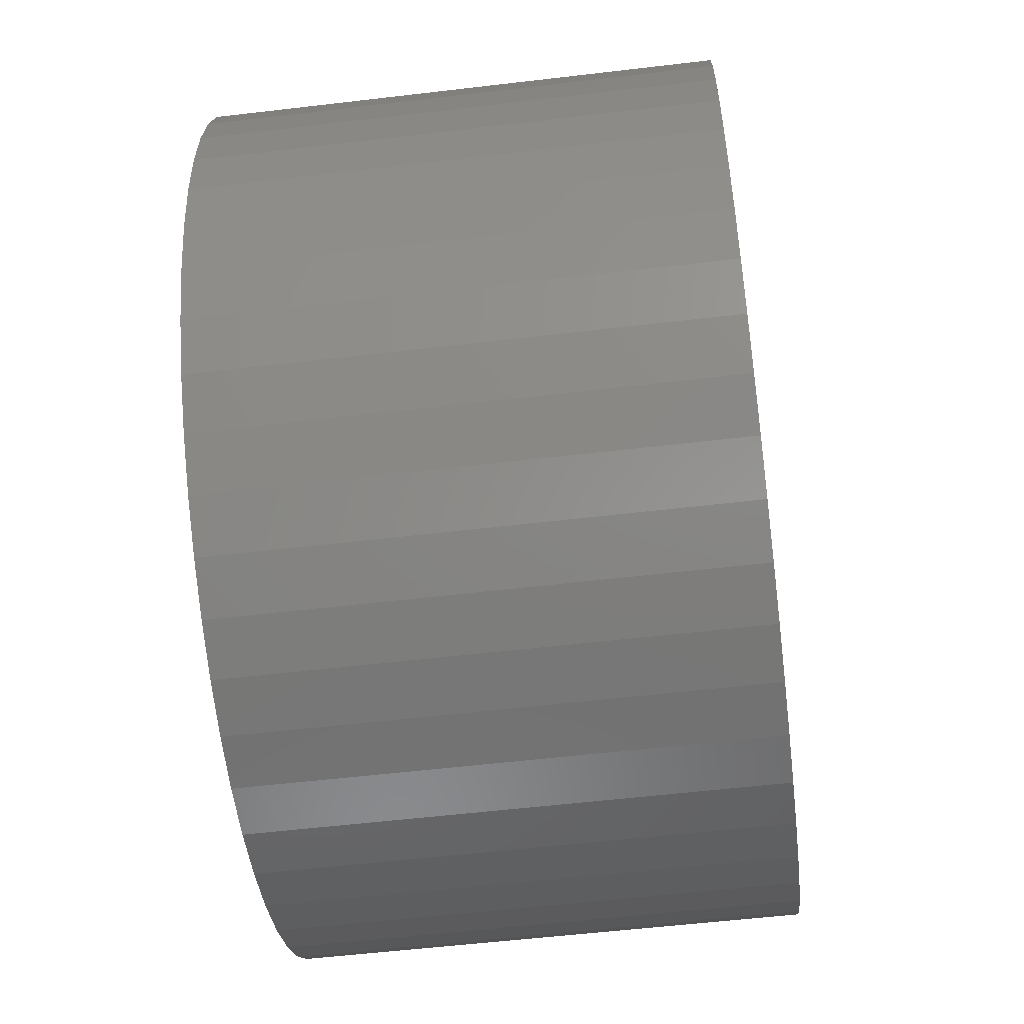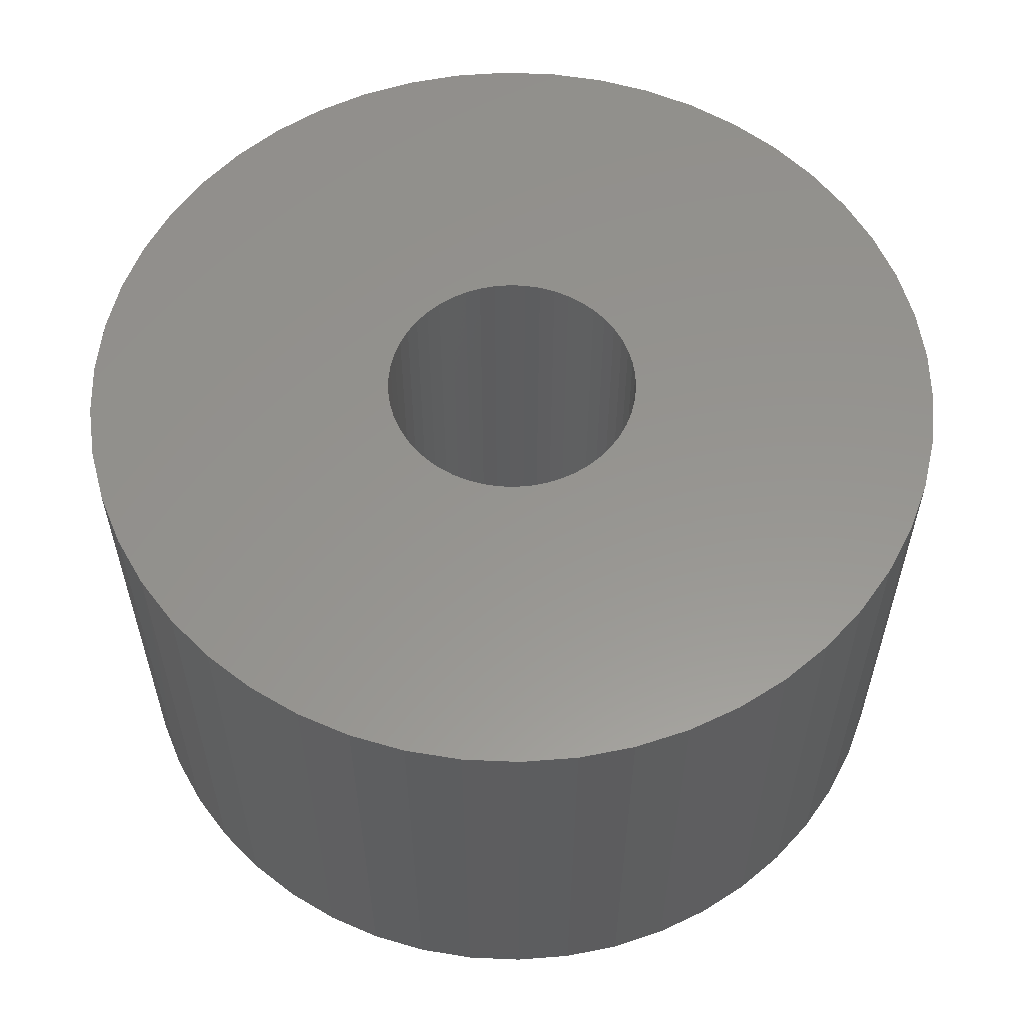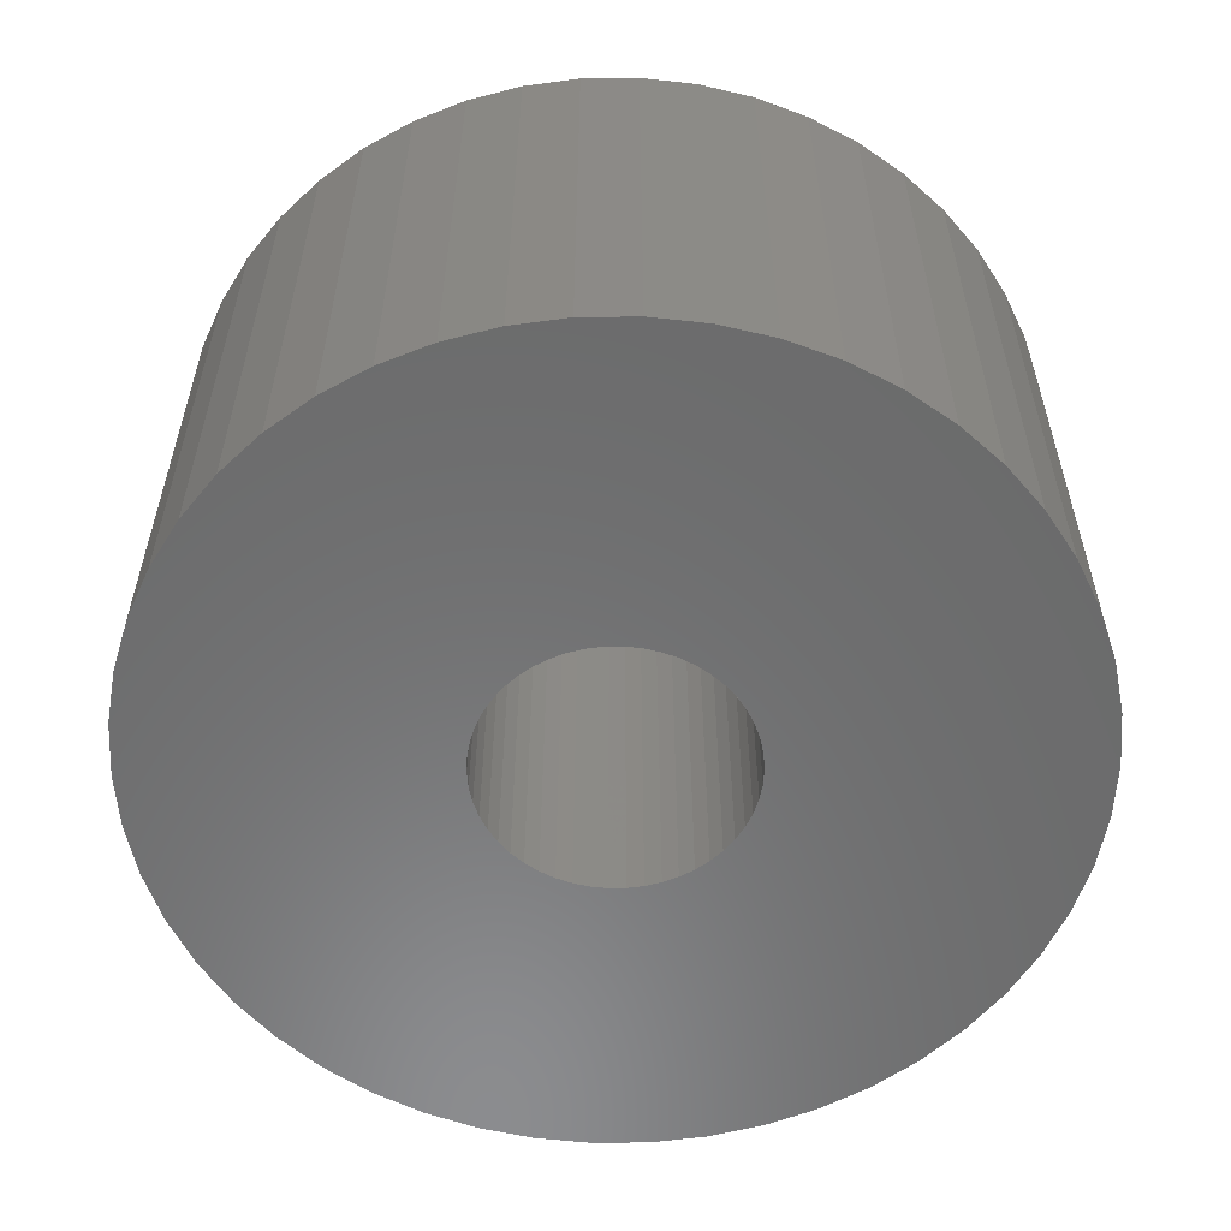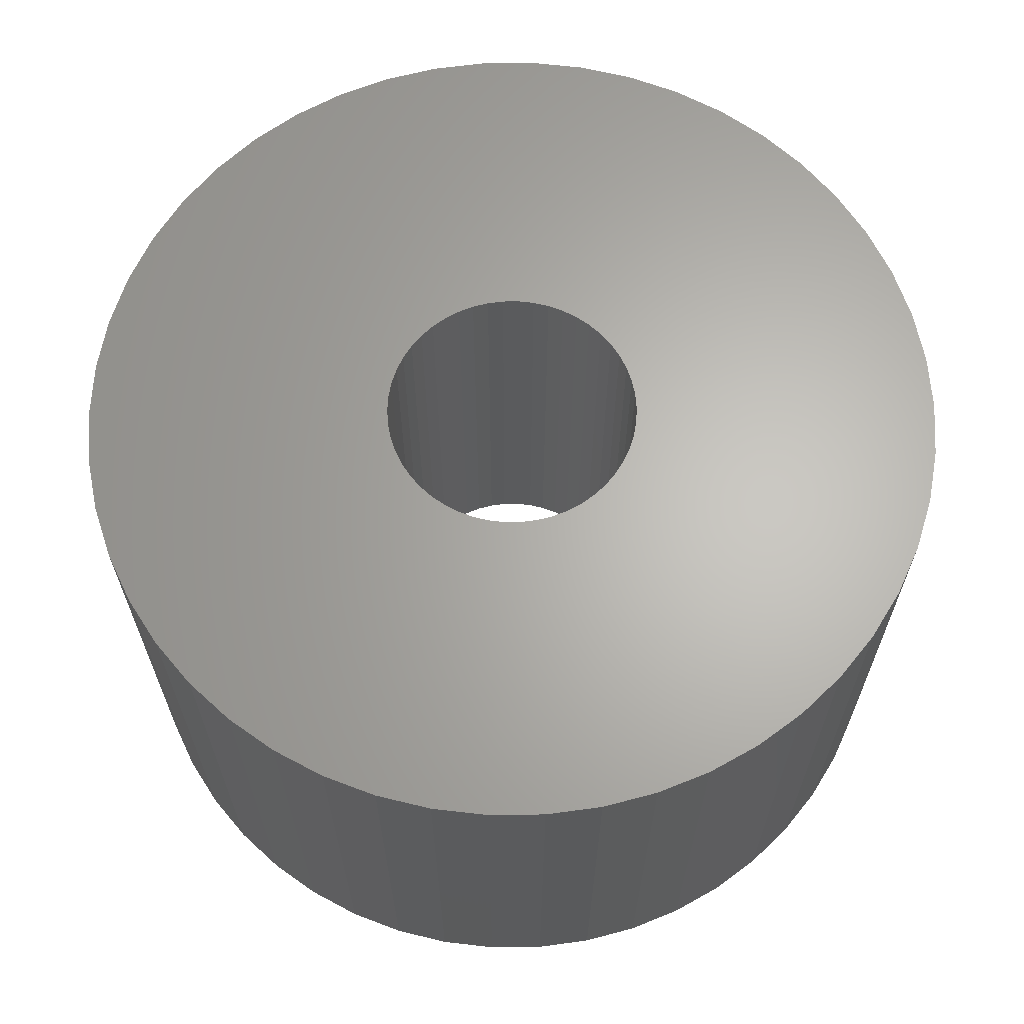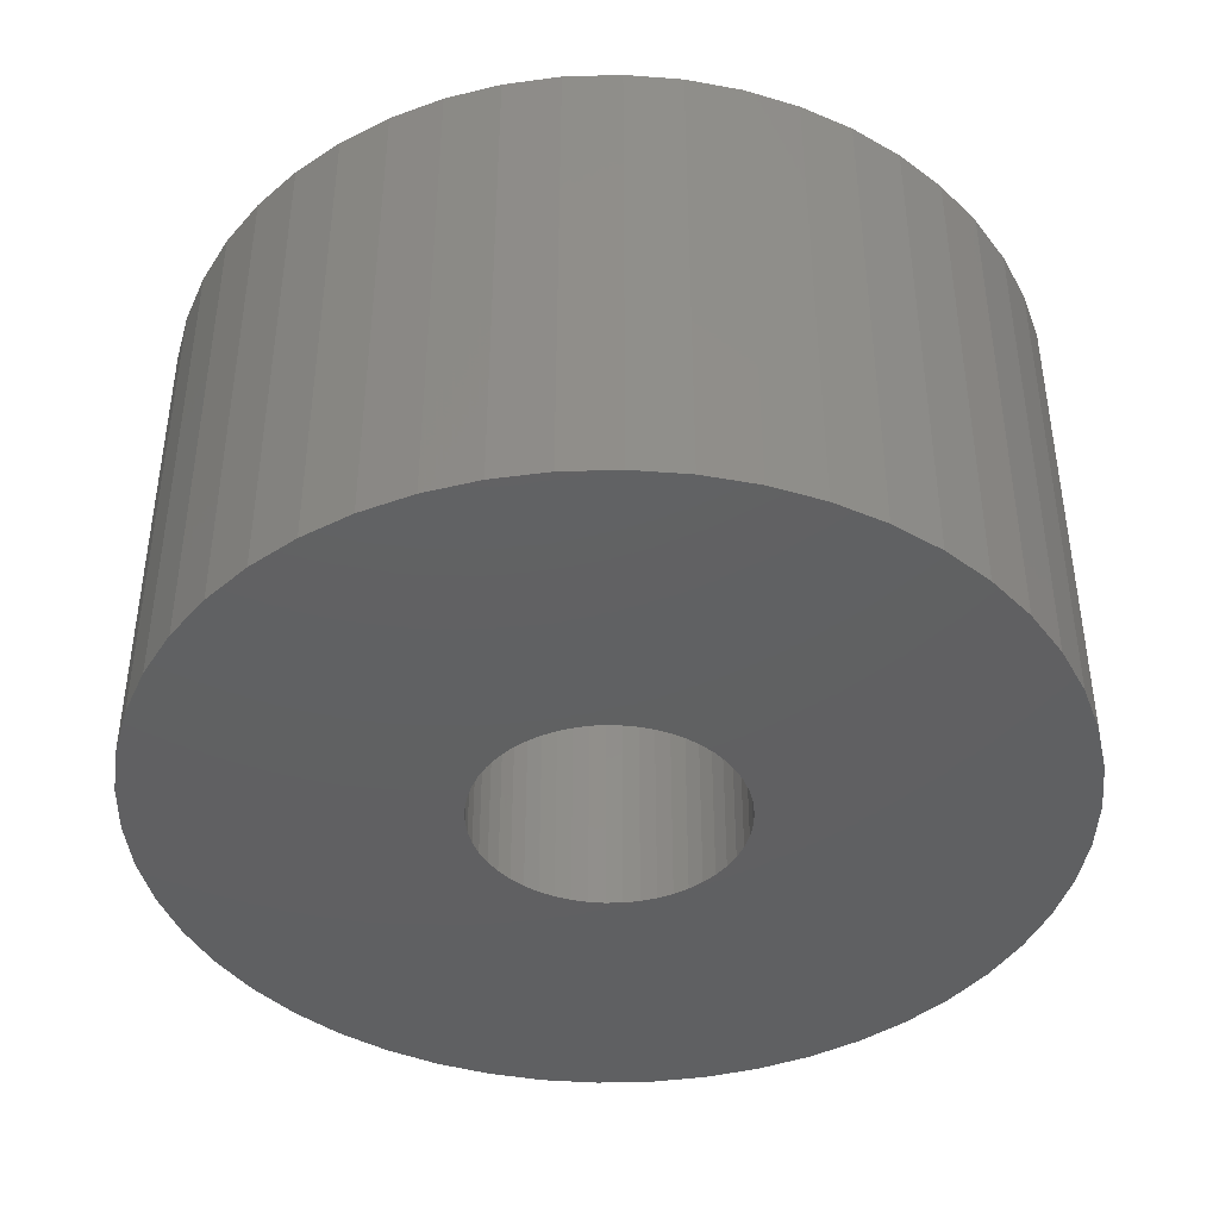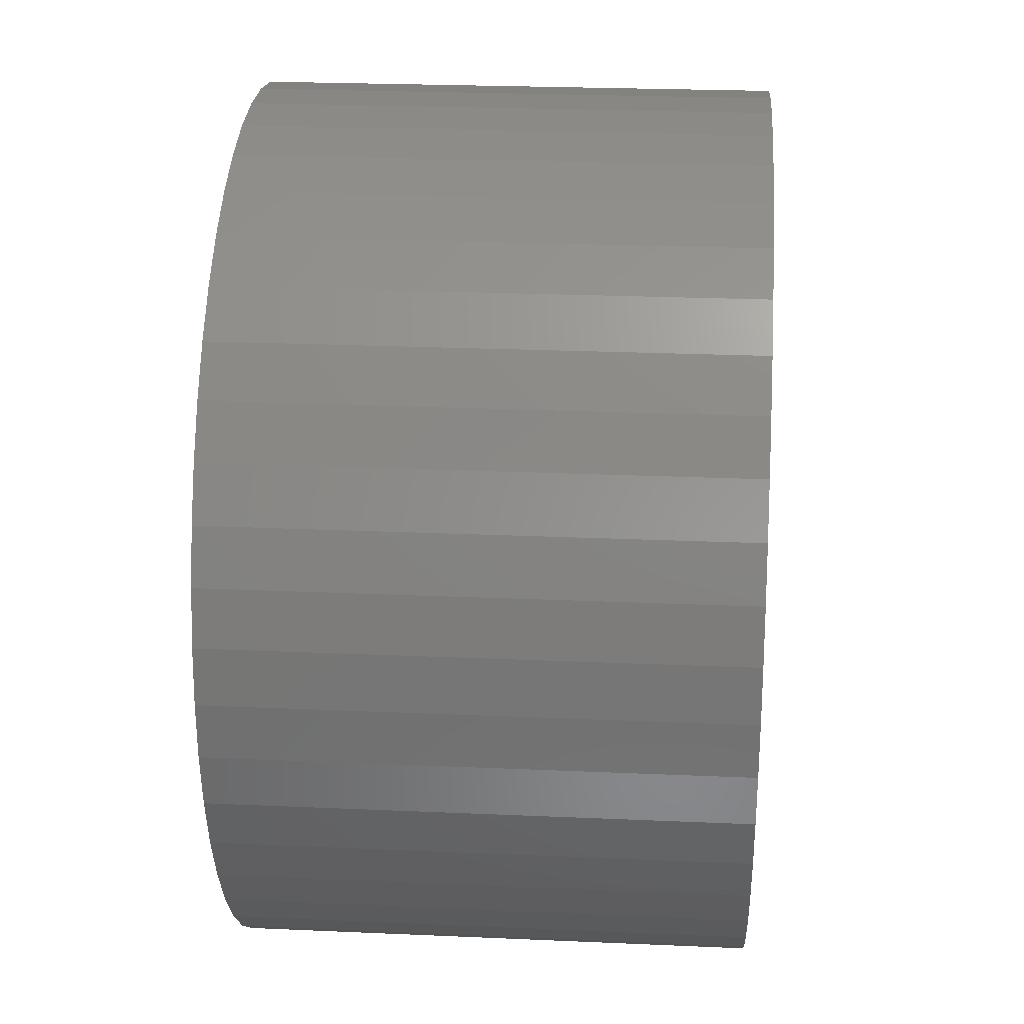
<metadata>
{"format":"stl","ext":"stl","renderer":"f3d","projection":"perspective","resolution":1024,"background":"white","views":[{"elev":-55.9,"azim":97.1,"up":"+Y"},{"elev":57.5,"azim":96.2,"up":"+Z"},{"elev":-57.4,"azim":144.7,"up":"+Z"},{"elev":64.8,"azim":107.4,"up":"+Z"},{"elev":-42.1,"azim":117.2,"up":"+Z"},{"elev":24.2,"azim":-85.8,"up":"+Y"}]}
</metadata>
<code>
# stl→obj: 200 verts, 400 faces
v 5.25 0 3
v 5.209 0.658 -3
v 5.209 0.658 3
v 5.25 0 -3
v -5.25 0 -3
v -5.209 0.658 3
v -5.209 0.658 -3
v -5.25 0 3
v 0.3296 5.24 -3
v -0.3296 5.24 3
v 0.3296 5.24 3
v -0.3296 5.24 -3
v -0.3296 -5.24 -3
v 0.3296 -5.24 3
v -0.3296 -5.24 3
v 0.3296 -5.24 -3
v 3.827 3.594 -3
v 3.346 4.045 3
v 3.827 3.594 3
v 3.346 4.045 -3
v -3.346 4.045 -3
v -3.827 3.594 3
v -3.346 4.045 3
v -3.827 3.594 -3
v -1.622 4.993 -3
v -2.235 4.75 3
v -1.622 4.993 3
v -2.235 4.75 -3
v 4.881 1.933 3
v 4.601 2.529 -3
v 4.601 2.529 3
v 4.881 1.933 -3
v 5.085 1.306 -3
v 5.085 1.306 3
v 2.235 4.75 -3
v 1.622 4.993 3
v 2.235 4.75 3
v 1.622 4.993 -3
v 2.813 4.433 -3
v 2.813 4.433 3
v -4.881 1.933 -3
v -4.601 2.529 3
v -4.601 2.529 -3
v -4.881 1.933 3
v 1.55 0 3
v 1.538 0.1943 3
v 5.209 -0.658 3
v 1.501 0.3855 3
v 1.538 -0.1943 3
v 1.441 0.5706 3
v 5.085 -1.306 3
v 1.358 0.7467 3
v 4.247 3.086 3
v 1.501 -0.3855 3
v 1.254 0.9111 3
v 4.881 -1.933 3
v 1.13 1.061 3
v 1.441 -0.5706 3
v 0.988 1.194 3
v 4.601 -2.529 3
v 0.8305 1.309 3
v 1.358 -0.7467 3
v 0.66 1.402 3
v 4.247 -3.086 3
v 1.254 -0.9111 3
v 0.479 1.474 3
v 0.9838 5.157 3
v 0.2904 1.523 3
v 0.09732 1.547 3
v -0.09732 1.547 3
v -0.2904 1.523 3
v -0.9838 5.157 3
v -0.479 1.474 3
v -0.66 1.402 3
v -0.8305 1.309 3
v -2.813 4.433 3
v -0.988 1.194 3
v -1.13 1.061 3
v -4.247 3.086 3
v -1.254 0.9111 3
v 3.827 -3.594 3
v 1.13 -1.061 3
v 3.346 -4.045 3
v 0.988 -1.194 3
v 2.813 -4.433 3
v 0.8305 -1.309 3
v 2.235 -4.75 3
v 0.66 -1.402 3
v 1.622 -4.993 3
v 0.479 -1.474 3
v 0.9838 -5.157 3
v 0.2904 -1.523 3
v 0.09732 -1.547 3
v -0.09732 -1.547 3
v -0.2904 -1.523 3
v -0.9838 -5.157 3
v -0.479 -1.474 3
v -1.622 -4.993 3
v -0.66 -1.402 3
v -2.235 -4.75 3
v -0.8305 -1.309 3
v -2.813 -4.433 3
v -0.988 -1.194 3
v -3.346 -4.045 3
v -1.13 -1.061 3
v -3.827 -3.594 3
v -1.254 -0.9111 3
v -4.247 -3.086 3
v -1.358 -0.7467 3
v -4.601 -2.529 3
v -1.441 -0.5706 3
v -4.881 -1.933 3
v -1.501 -0.3855 3
v -5.085 -1.306 3
v -1.538 -0.1943 3
v -5.209 -0.658 3
v -1.55 0 3
v -1.358 0.7467 3
v -1.441 0.5706 3
v -1.501 0.3855 3
v -5.085 1.306 3
v -1.538 0.1943 3
v -2.813 4.433 -3
v -0.9838 5.157 -3
v 1.55 0 -3
v 5.209 -0.658 -3
v 1.538 -0.1943 -3
v 5.085 -1.306 -3
v 1.501 -0.3855 -3
v 4.881 -1.933 -3
v 1.538 0.1943 -3
v 1.441 -0.5706 -3
v 4.601 -2.529 -3
v 1.358 -0.7467 -3
v 4.247 -3.086 -3
v 1.501 0.3855 -3
v 1.254 -0.9111 -3
v 3.827 -3.594 -3
v 1.13 -1.061 -3
v 3.346 -4.045 -3
v 1.441 0.5706 -3
v 0.988 -1.194 -3
v 2.813 -4.433 -3
v 0.8305 -1.309 -3
v 2.235 -4.75 -3
v 1.358 0.7467 -3
v 0.66 -1.402 -3
v 1.622 -4.993 -3
v 4.247 3.086 -3
v 1.254 0.9111 -3
v 0.479 -1.474 -3
v 0.9838 -5.157 -3
v 0.2904 -1.523 -3
v 0.09732 -1.547 -3
v -0.09732 -1.547 -3
v -0.2904 -1.523 -3
v -0.9838 -5.157 -3
v -0.479 -1.474 -3
v -1.622 -4.993 -3
v -0.66 -1.402 -3
v -2.235 -4.75 -3
v -0.8305 -1.309 -3
v -2.813 -4.433 -3
v -0.988 -1.194 -3
v -3.346 -4.045 -3
v -1.13 -1.061 -3
v -3.827 -3.594 -3
v -4.247 -3.086 -3
v -1.254 -0.9111 -3
v 1.13 1.061 -3
v 0.988 1.194 -3
v 0.8305 1.309 -3
v 0.66 1.402 -3
v 0.479 1.474 -3
v 0.9838 5.157 -3
v 0.2904 1.523 -3
v 0.09732 1.547 -3
v -0.09732 1.547 -3
v -0.2904 1.523 -3
v -0.479 1.474 -3
v -0.66 1.402 -3
v -0.8305 1.309 -3
v -0.988 1.194 -3
v -1.13 1.061 -3
v -1.254 0.9111 -3
v -4.247 3.086 -3
v -1.358 0.7467 -3
v -1.441 0.5706 -3
v -1.501 0.3855 -3
v -5.085 1.306 -3
v -1.538 0.1943 -3
v -1.55 0 -3
v -1.358 -0.7467 -3
v -4.601 -2.529 -3
v -1.441 -0.5706 -3
v -4.881 -1.933 -3
v -1.501 -0.3855 -3
v -5.085 -1.306 -3
v -1.538 -0.1943 -3
v -5.209 -0.658 -3
f 1 2 3
f 2 1 4
f 5 6 7
f 6 5 8
f 9 10 11
f 10 9 12
f 13 14 15
f 14 13 16
f 17 18 19
f 18 17 20
f 21 22 23
f 22 21 24
f 25 26 27
f 26 25 28
f 29 30 31
f 30 29 32
f 3 33 34
f 33 3 2
f 35 36 37
f 36 35 38
f 39 37 40
f 37 39 35
f 41 42 43
f 42 41 44
f 45 1 3
f 46 3 34
f 1 45 47
f 48 34 29
f 49 47 45
f 50 29 31
f 47 49 51
f 52 31 53
f 54 51 49
f 55 53 19
f 51 54 56
f 57 19 18
f 58 56 54
f 59 18 40
f 56 58 60
f 61 40 37
f 62 60 58
f 63 37 36
f 60 62 64
f 65 64 62
f 3 46 45
f 34 48 46
f 29 50 48
f 31 52 50
f 53 55 52
f 19 57 55
f 18 59 57
f 66 36 67
f 40 61 59
f 37 63 61
f 36 66 63
f 68 67 11
f 67 68 66
f 11 69 68
f 11 70 69
f 10 70 11
f 70 10 71
f 72 71 10
f 71 72 73
f 27 73 72
f 73 27 74
f 26 74 27
f 74 26 75
f 76 75 26
f 75 76 77
f 23 77 76
f 77 23 78
f 22 78 23
f 79 80 22
f 78 22 80
f 64 65 81
f 82 81 65
f 81 82 83
f 84 83 82
f 83 84 85
f 86 85 84
f 85 86 87
f 88 87 86
f 87 88 89
f 90 89 88
f 89 90 91
f 92 91 90
f 91 92 14
f 93 14 92
f 94 14 93
f 15 94 95
f 94 15 14
f 96 95 97
f 98 97 99
f 100 99 101
f 95 96 15
f 102 101 103
f 104 103 105
f 106 105 107
f 108 107 109
f 110 109 111
f 112 111 113
f 114 113 115
f 97 98 96
f 116 115 117
f 80 79 118
f 42 118 79
f 99 100 98
f 118 42 119
f 101 102 100
f 44 119 42
f 103 104 102
f 119 44 120
f 105 106 104
f 121 120 44
f 107 108 106
f 120 121 122
f 109 110 108
f 6 122 121
f 111 112 110
f 122 6 117
f 113 114 112
f 8 117 6
f 115 116 114
f 117 8 116
f 28 76 26
f 76 28 123
f 124 27 72
f 27 124 25
f 125 4 126
f 127 126 128
f 4 125 2
f 129 128 130
f 131 2 125
f 132 130 133
f 2 131 33
f 134 133 135
f 136 33 131
f 137 135 138
f 33 136 32
f 139 138 140
f 141 32 136
f 142 140 143
f 32 141 30
f 144 143 145
f 146 30 141
f 147 145 148
f 30 146 149
f 150 149 146
f 126 127 125
f 128 129 127
f 130 132 129
f 133 134 132
f 135 137 134
f 138 139 137
f 140 142 139
f 151 148 152
f 143 144 142
f 145 147 144
f 148 151 147
f 153 152 16
f 152 153 151
f 16 154 153
f 16 155 154
f 13 155 16
f 155 13 156
f 157 156 13
f 156 157 158
f 159 158 157
f 158 159 160
f 161 160 159
f 160 161 162
f 163 162 161
f 162 163 164
f 165 164 163
f 164 165 166
f 167 166 165
f 168 169 167
f 166 167 169
f 149 150 17
f 170 17 150
f 17 170 20
f 171 20 170
f 20 171 39
f 172 39 171
f 39 172 35
f 173 35 172
f 35 173 38
f 174 38 173
f 38 174 175
f 176 175 174
f 175 176 9
f 177 9 176
f 178 9 177
f 12 178 179
f 178 12 9
f 124 179 180
f 25 180 181
f 28 181 182
f 179 124 12
f 123 182 183
f 21 183 184
f 24 184 185
f 186 185 187
f 43 187 188
f 41 188 189
f 190 189 191
f 180 25 124
f 7 191 192
f 169 168 193
f 194 193 168
f 181 28 25
f 193 194 195
f 182 123 28
f 196 195 194
f 183 21 123
f 195 196 197
f 184 24 21
f 198 197 196
f 185 186 24
f 197 198 199
f 187 43 186
f 200 199 198
f 188 41 43
f 199 200 192
f 189 190 41
f 5 192 200
f 191 7 190
f 192 5 7
f 16 91 14
f 91 16 152
f 148 87 89
f 87 148 145
f 34 32 29
f 32 34 33
f 53 17 19
f 17 53 149
f 31 149 53
f 149 31 30
f 38 67 36
f 67 38 175
f 175 11 67
f 11 175 9
f 20 40 18
f 40 20 39
f 43 79 186
f 79 43 42
f 186 22 24
f 22 186 79
f 190 44 41
f 44 190 121
f 7 121 190
f 121 7 6
f 123 23 76
f 23 123 21
f 12 72 10
f 72 12 124
f 47 4 1
f 4 47 126
f 51 126 47
f 126 51 128
f 167 104 106
f 104 167 165
f 194 112 196
f 112 194 110
f 168 110 194
f 110 168 108
f 145 85 87
f 85 145 143
f 60 130 56
f 130 60 133
f 167 108 168
f 108 167 106
f 198 116 200
f 116 198 114
f 200 8 5
f 8 200 116
f 196 114 198
f 114 196 112
f 143 83 85
f 83 143 140
f 152 89 91
f 89 152 148
f 64 133 60
f 133 64 135
f 81 135 64
f 135 81 138
f 56 128 51
f 128 56 130
f 157 15 96
f 15 157 13
f 163 100 102
f 100 163 161
f 140 81 83
f 81 140 138
f 159 96 98
f 96 159 157
f 161 98 100
f 98 161 159
f 165 102 104
f 102 165 163
f 125 46 131
f 46 125 45
f 117 191 122
f 191 117 192
f 178 69 70
f 69 178 177
f 154 94 93
f 94 154 155
f 139 65 137
f 65 139 82
f 171 57 59
f 57 171 170
f 184 77 78
f 77 184 183
f 181 73 74
f 73 181 180
f 141 52 146
f 52 141 50
f 146 55 150
f 55 146 52
f 174 63 66
f 63 174 173
f 176 66 68
f 66 176 174
f 172 59 61
f 59 172 171
f 118 185 80
f 185 118 187
f 80 184 78
f 184 80 185
f 120 188 119
f 188 120 189
f 182 74 75
f 74 182 181
f 180 71 73
f 71 180 179
f 147 90 88
f 90 147 151
f 136 50 141
f 50 136 48
f 131 48 136
f 48 131 46
f 150 57 170
f 57 150 55
f 177 68 69
f 68 177 176
f 119 187 118
f 187 119 188
f 122 189 120
f 189 122 191
f 183 75 77
f 75 183 182
f 179 70 71
f 70 179 178
f 132 54 129
f 54 132 58
f 129 49 127
f 49 129 54
f 164 105 103
f 105 164 166
f 139 84 82
f 84 139 142
f 144 88 86
f 88 144 147
f 173 61 63
f 61 173 172
f 127 45 125
f 45 127 49
f 156 97 95
f 97 156 158
f 105 169 107
f 169 105 166
f 111 197 113
f 197 111 195
f 142 86 84
f 86 142 144
f 134 58 132
f 58 134 62
f 137 62 134
f 62 137 65
f 155 95 94
f 95 155 156
f 107 193 109
f 193 107 169
f 109 195 111
f 195 109 193
f 113 199 115
f 199 113 197
f 115 192 117
f 192 115 199
f 151 92 90
f 92 151 153
f 153 93 92
f 93 153 154
f 160 101 99
f 101 160 162
f 162 103 101
f 103 162 164
f 158 99 97
f 99 158 160

</code>
